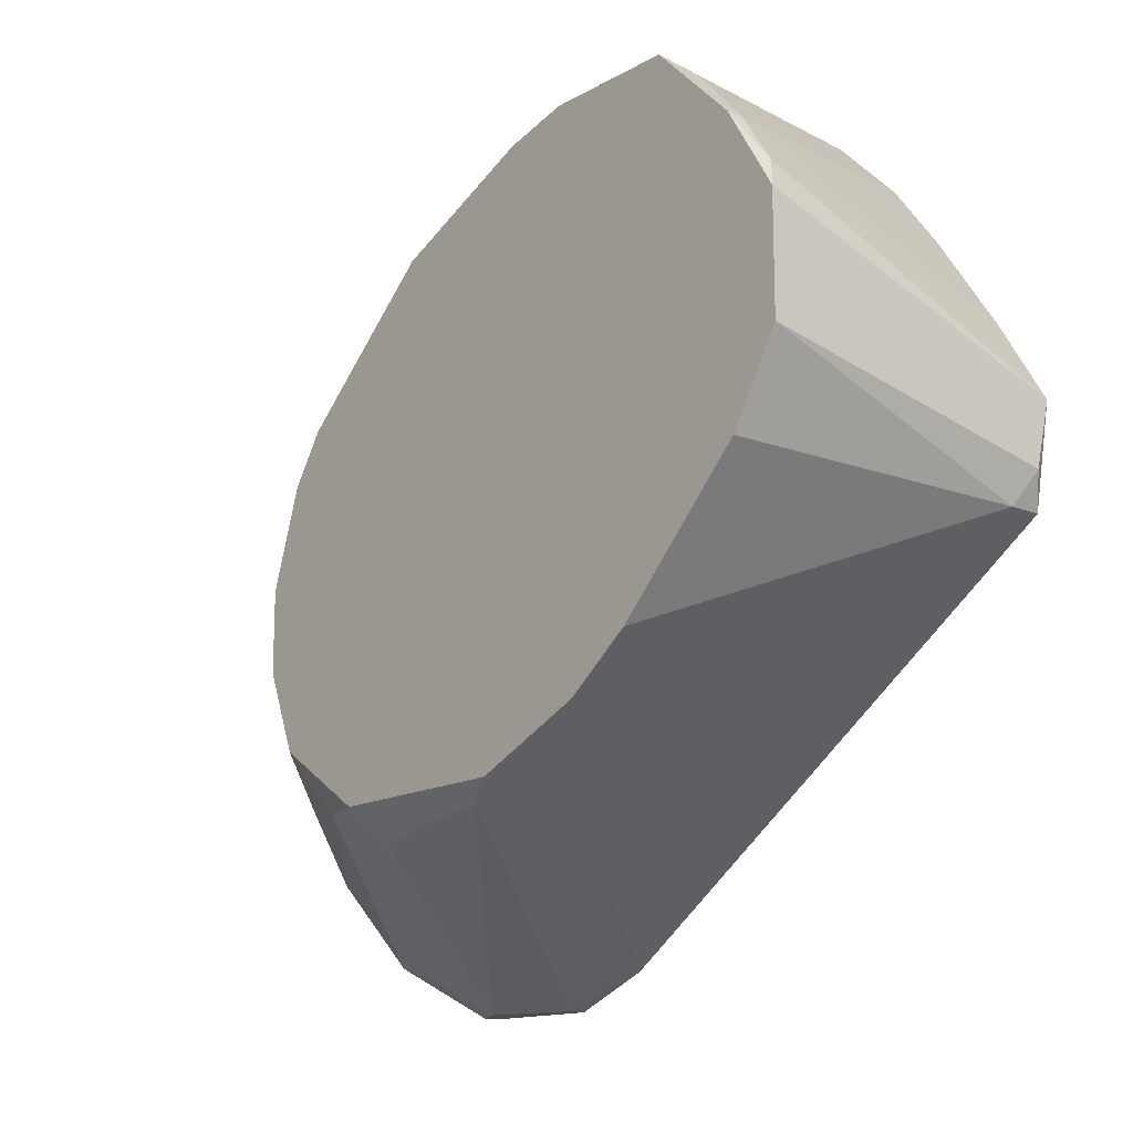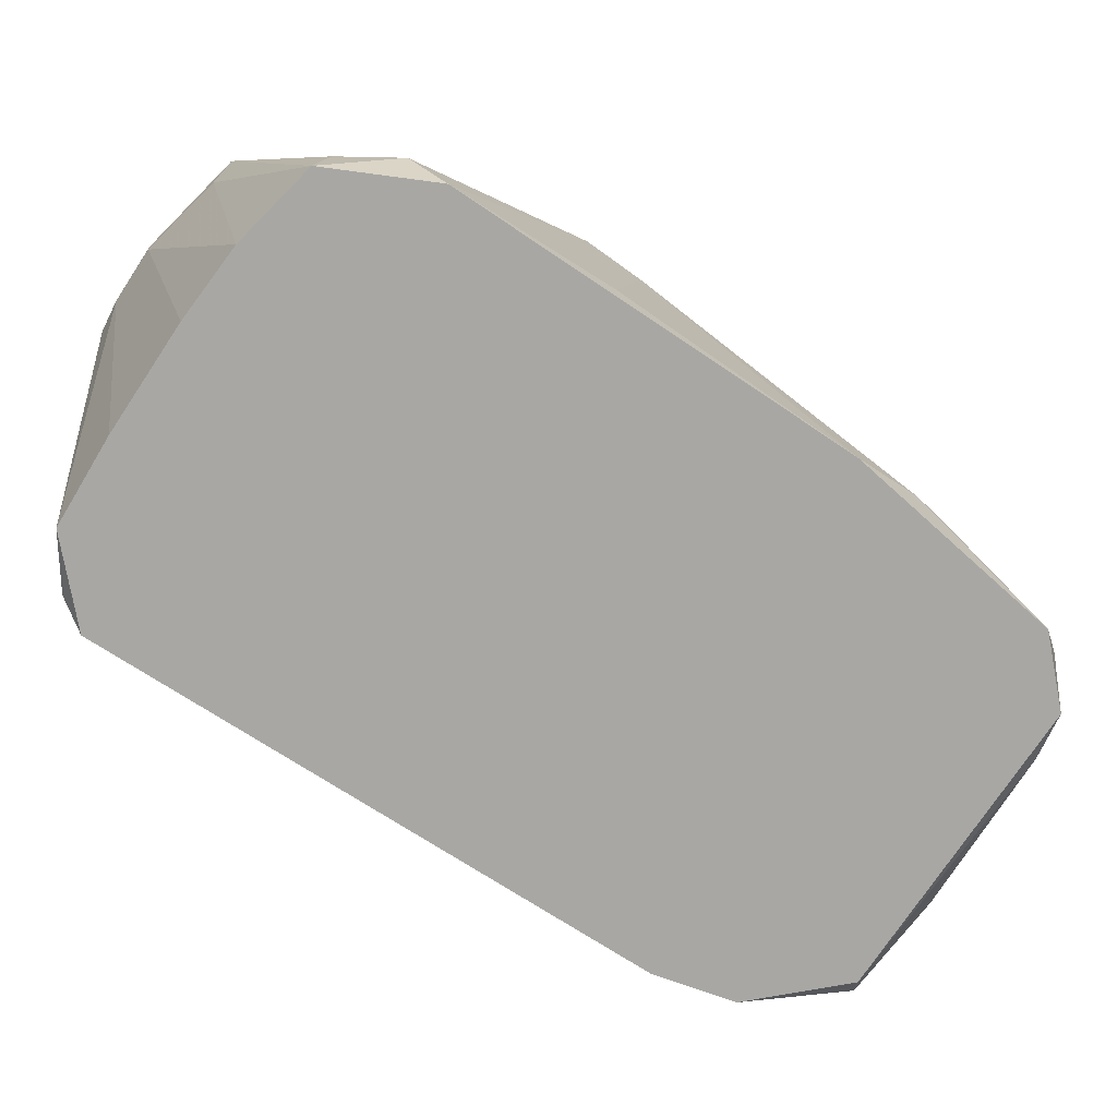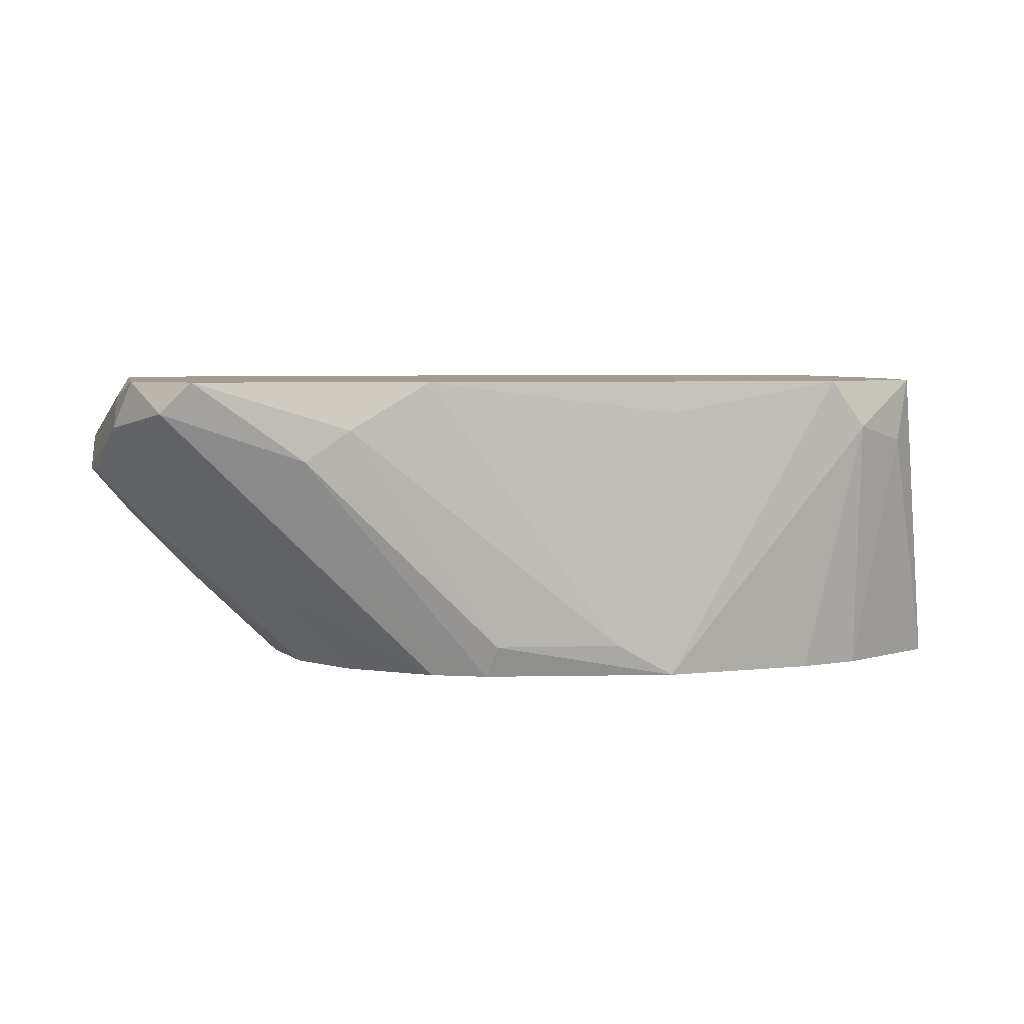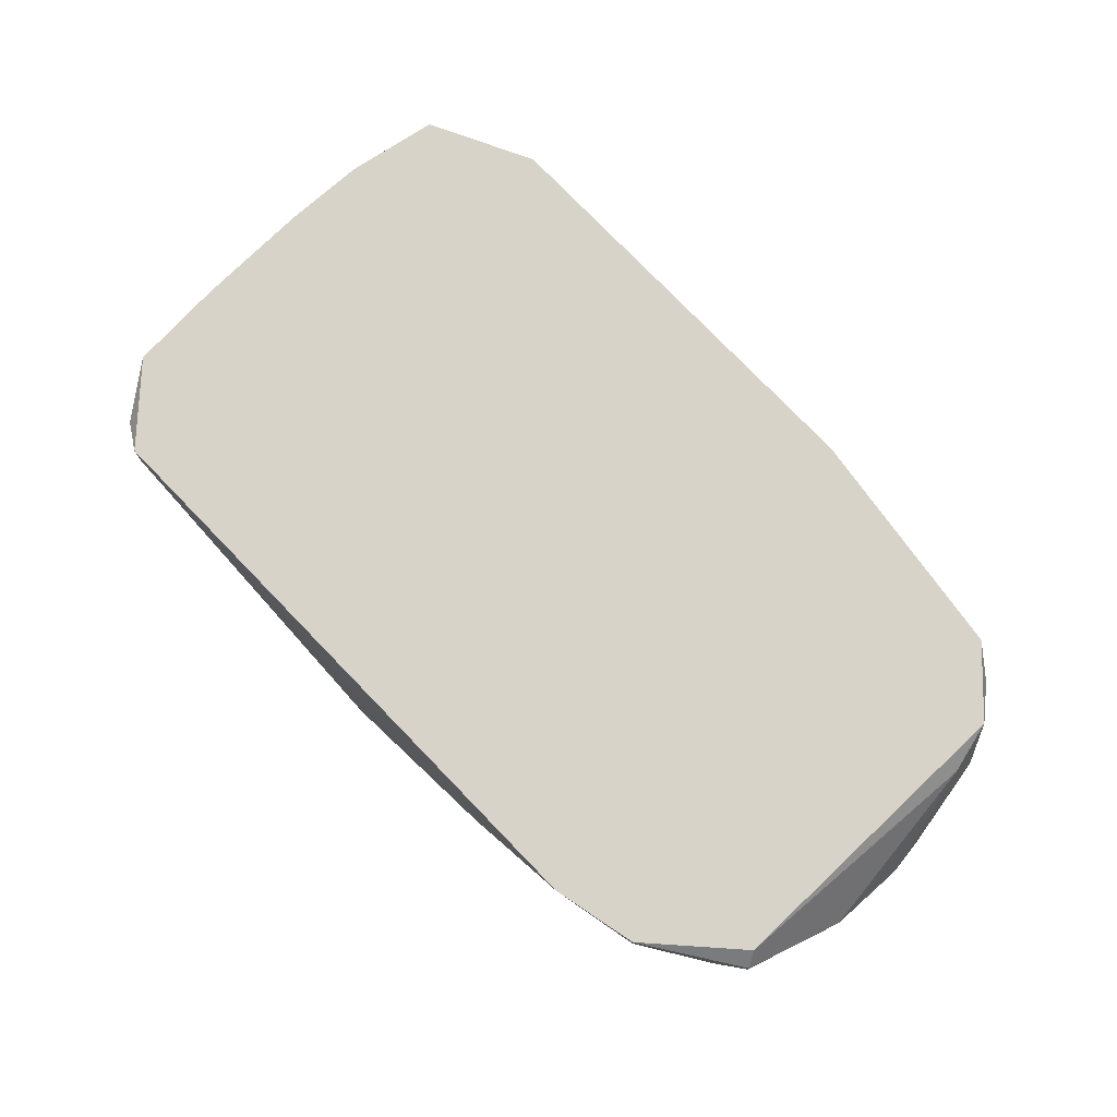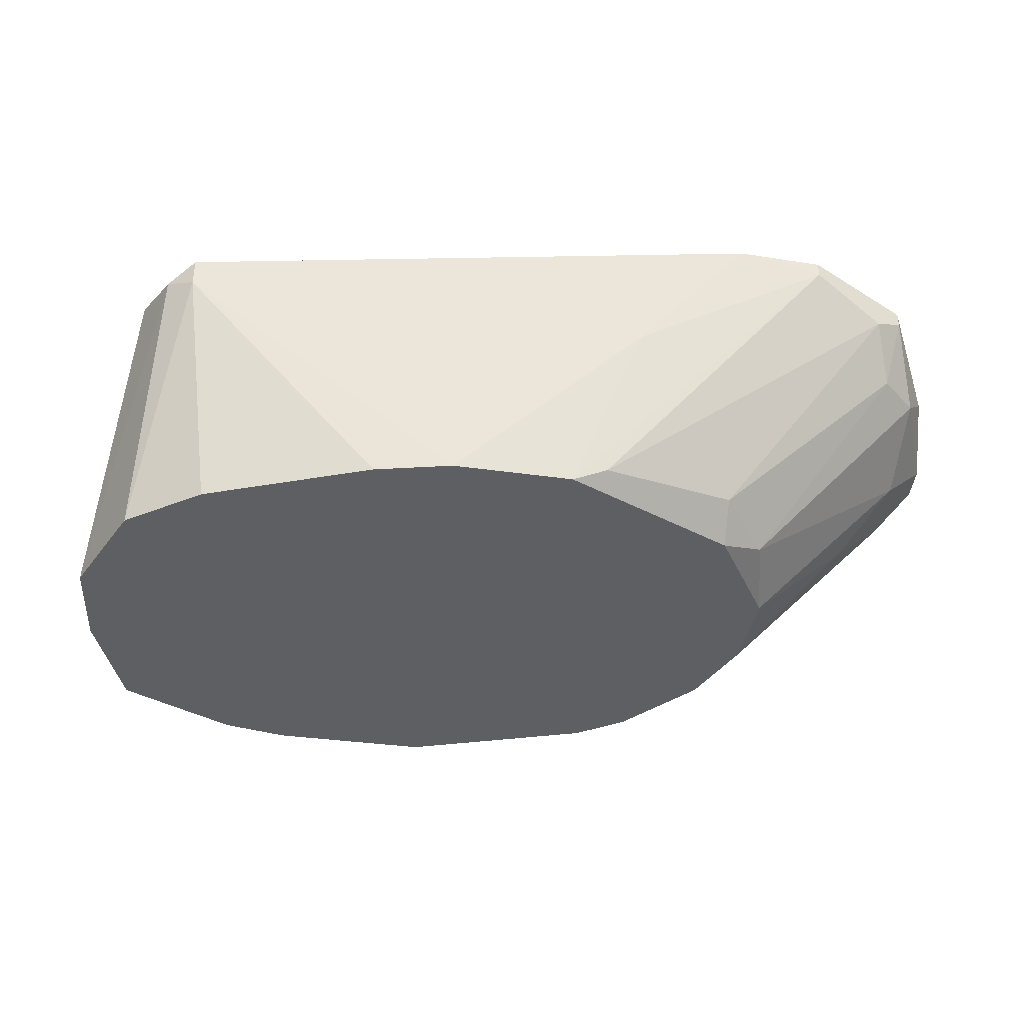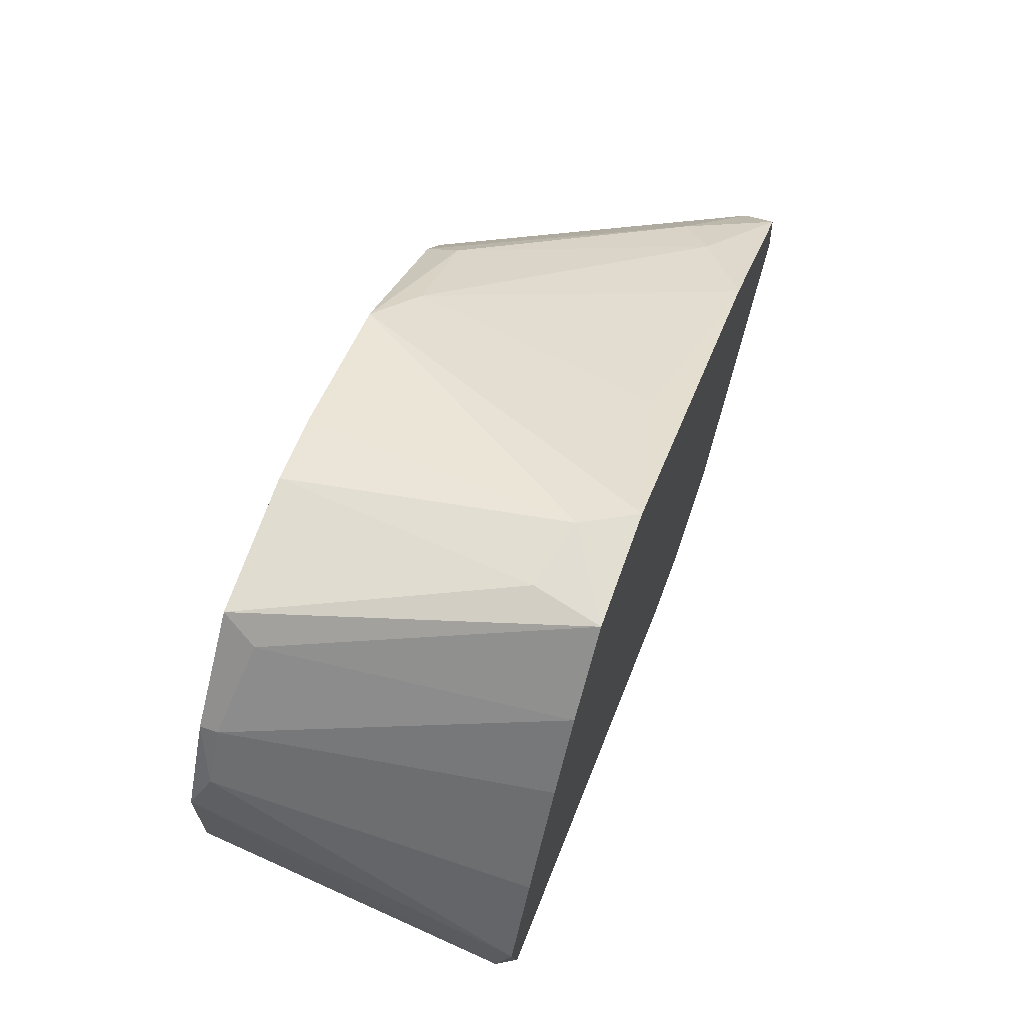
<metadata>
{"format":"obj","ext":"obj","renderer":"f3d","projection":"perspective","resolution":1024,"background":"white","views":[{"elev":-15.3,"azim":49.5,"up":"+Z"},{"elev":15.9,"azim":175.4,"up":"+Z"},{"elev":4.6,"azim":-45.5,"up":"+Y"},{"elev":76.1,"azim":-168.1,"up":"+Y"},{"elev":-40.7,"azim":147.1,"up":"+Y"},{"elev":68.3,"azim":109.1,"up":"+Z"}]}
</metadata>
<code>
v -0.0137 -0.004775 0.006518
v -0.006976 -0.005616 -0.01871
v -0.02127 0.006998 -0.02628
v -0.0179 -0.005616 -0.01787
v 0.006482 -0.006458 0.01241
v -0.01454 -0.004775 -0.01955
v -0.02211 -0.006458 -0.0103
v -0.02211 -0.006458 -0.006096
v -0.02211 0.009523 0.000626
v 0.00564 0.009523 0.01072
v -0.007823 0.002793 -0.02124
v -0.03221 0.00784 -0.009459
v -0.03221 0.006998 -0.01366
v -0.03221 0.009523 -0.01198
v -0.01875 -0.006458 0.001468
v -0.01875 -0.004775 0.002313
v -0.01538 -0.006458 -0.01787
v -0.02968 0.002793 -0.01198
v -0.02968 0.004475 -0.01955
v -0.005296 -0.006458 -0.01787
v 0.008162 0.009523 0.00736
v -0.01286 0.009523 -0.0246
v -0.03052 0.004475 -0.01787
v 0.01153 0.009523 0.002313
v -0.002769 0.002793 -0.01787
v -0.01706 0.008681 -0.02628
v -0.01706 0.009523 -0.02628
v 0.01069 -0.005616 0.008202
v 0.01069 -0.006458 -0.006096
v 0.01069 -0.006458 0.008202
v -0.02716 0.006158 -0.02292
v -0.02716 0.001952 -0.01955
v -0.02716 0.005317 -0.003579
v 0.000595 -0.006458 -0.01535
v -0.03136 0.008681 -0.01451
v -0.03136 0.009523 -0.007776
v 0.01405 0.008681 -0.005262
v 0.01405 0.009523 -0.001895
v -0.003611 -0.006458 0.01157
v -0.003611 0.009523 0.01325
v 0.01321 -0.006458 0.003997
v 0.01321 -0.006458 -0.001895
v 0.01321 0.00784 -0.006934
v 0.01321 0.009523 -0.006934
v -0.01118 -0.006458 0.008202
v -0.01118 0.00784 0.008202
v -0.02884 0.001952 -0.01619
v 0.01237 -0.005616 0.005673
v -0.02548 0.004475 -0.02376
v -0.02548 -0.00141 -0.01619
v -0.02548 0.006998 -0.001895
v -0.02548 -0.002251 -0.007776
v 0.002275 0.009523 0.01409
v -0.001931 0.006998 0.01409
v 0.001433 0.006158 0.01409
v -0.02295 0.008681 -0.02628
v -0.02295 0.004475 -0.0246
v -0.02295 0.00784 -0.02628
v -0.02295 0.009523 -0.02544
v 0.00396 -0.006458 -0.01282
v -0.02043 -0.006458 -0.01451
v -0.02043 -0.006458 -0.001053
v 0.007324 -0.004775 0.01157
v -0.000251 -0.006458 0.01241
f 47 32 50
f 62 34 30
f 34 62 61
f 62 30 45
f 36 21 22
f 21 36 40
f 30 34 42
f 22 21 38
f 45 30 64
f 34 61 17
f 55 64 5
f 64 30 5
f 21 40 53
f 55 5 53
f 36 22 14
f 43 42 29
f 42 34 29
f 52 62 12
f 36 14 12
f 30 42 41
f 58 56 27
f 14 22 27
f 22 38 44
f 61 62 7
f 40 36 9
f 36 51 9
f 40 45 54
f 64 55 54
f 55 53 54
f 53 40 54
f 58 27 3
f 2 17 6
f 3 2 6
f 56 58 31
f 58 49 31
f 34 43 60
f 43 29 60
f 29 34 60
f 52 12 18
f 45 64 39
f 54 45 39
f 64 54 39
f 51 36 33
f 36 12 33
f 16 51 33
f 27 56 59
f 14 27 59
f 17 61 4
f 6 17 4
f 61 32 4
f 32 49 4
f 42 43 37
f 41 42 37
f 38 41 37
f 43 44 37
f 44 38 37
f 27 22 26
f 2 3 26
f 3 27 26
f 22 11 26
f 21 53 10
f 28 21 10
f 16 45 1
f 51 16 1
f 9 51 1
f 12 14 13
f 18 12 13
f 23 18 13
f 18 23 47
f 7 18 47
f 43 34 25
f 44 43 25
f 22 44 25
f 34 11 25
f 11 22 25
f 62 52 8
f 7 62 8
f 52 18 8
f 18 7 8
f 49 58 57
f 58 3 57
f 3 6 57
f 6 4 57
f 4 49 57
f 30 41 48
f 41 38 48
f 28 30 48
f 34 17 20
f 17 2 20
f 11 34 20
f 2 26 20
f 26 11 20
f 45 40 46
f 40 9 46
f 1 45 46
f 9 1 46
f 5 30 63
f 53 5 63
f 30 28 63
f 10 53 63
f 28 10 63
f 38 21 24
f 21 28 24
f 48 38 24
f 28 48 24
f 56 31 35
f 59 56 35
f 14 59 35
f 13 14 35
f 62 45 15
f 12 62 15
f 45 16 15
f 33 12 15
f 16 33 15
f 31 49 19
f 49 32 19
f 23 13 19
f 47 23 19
f 32 47 19
f 35 31 19
f 13 35 19
f 61 7 50
f 32 61 50
f 7 47 50

</code>
